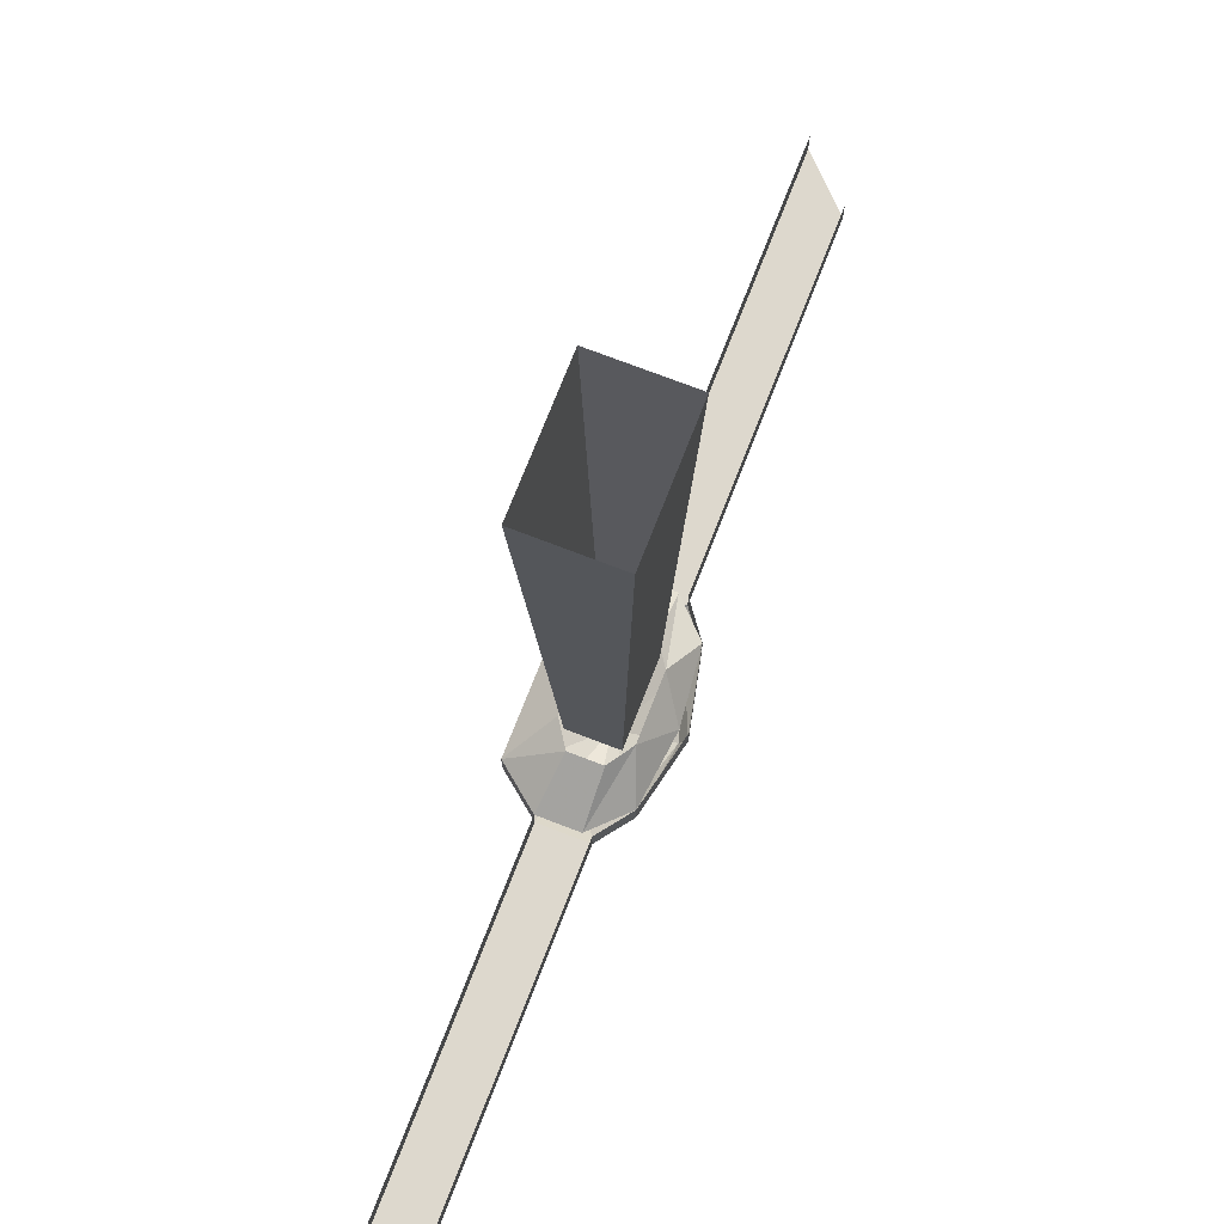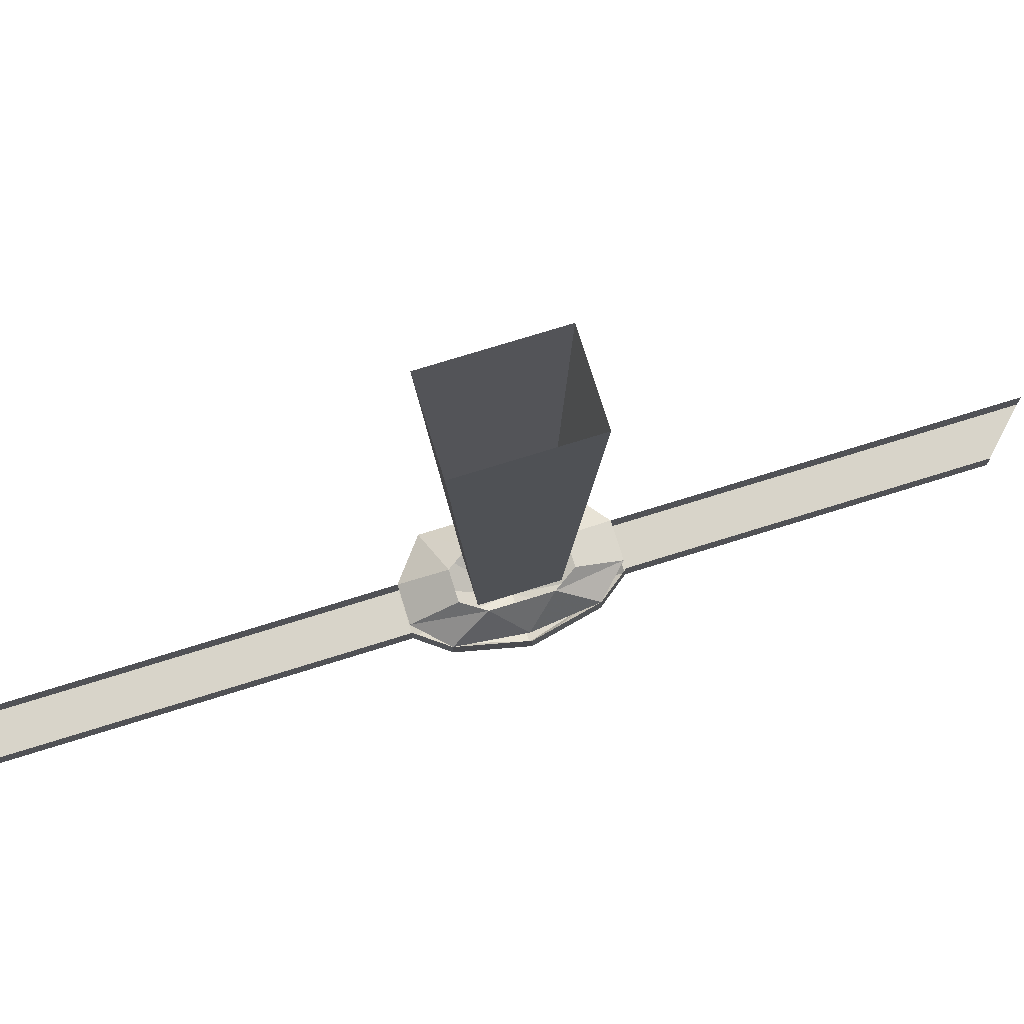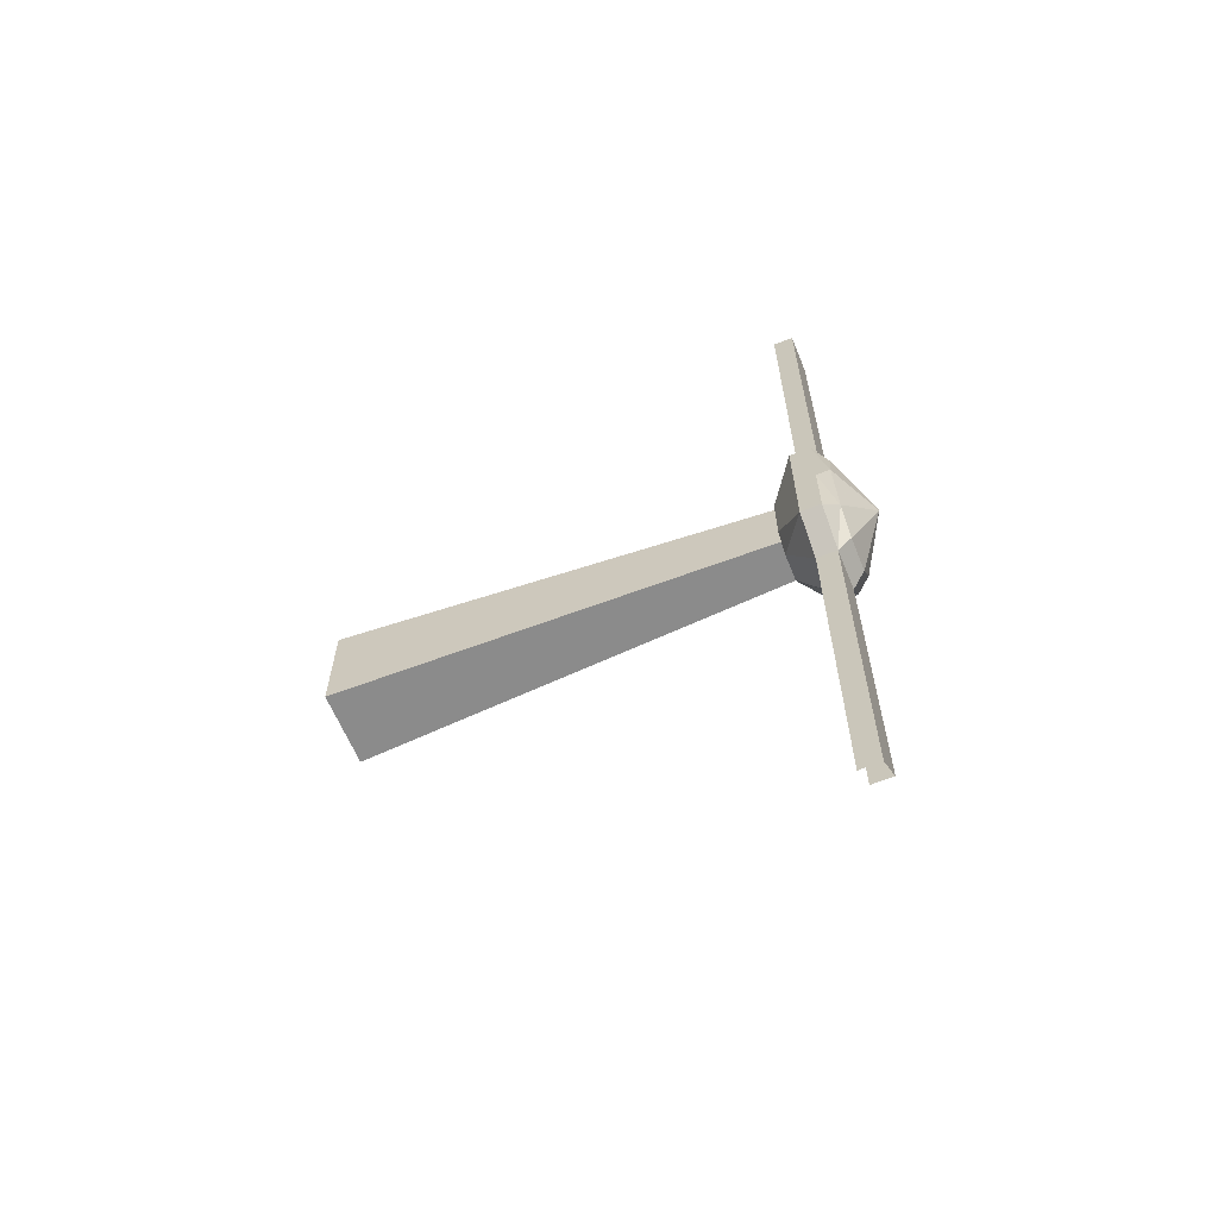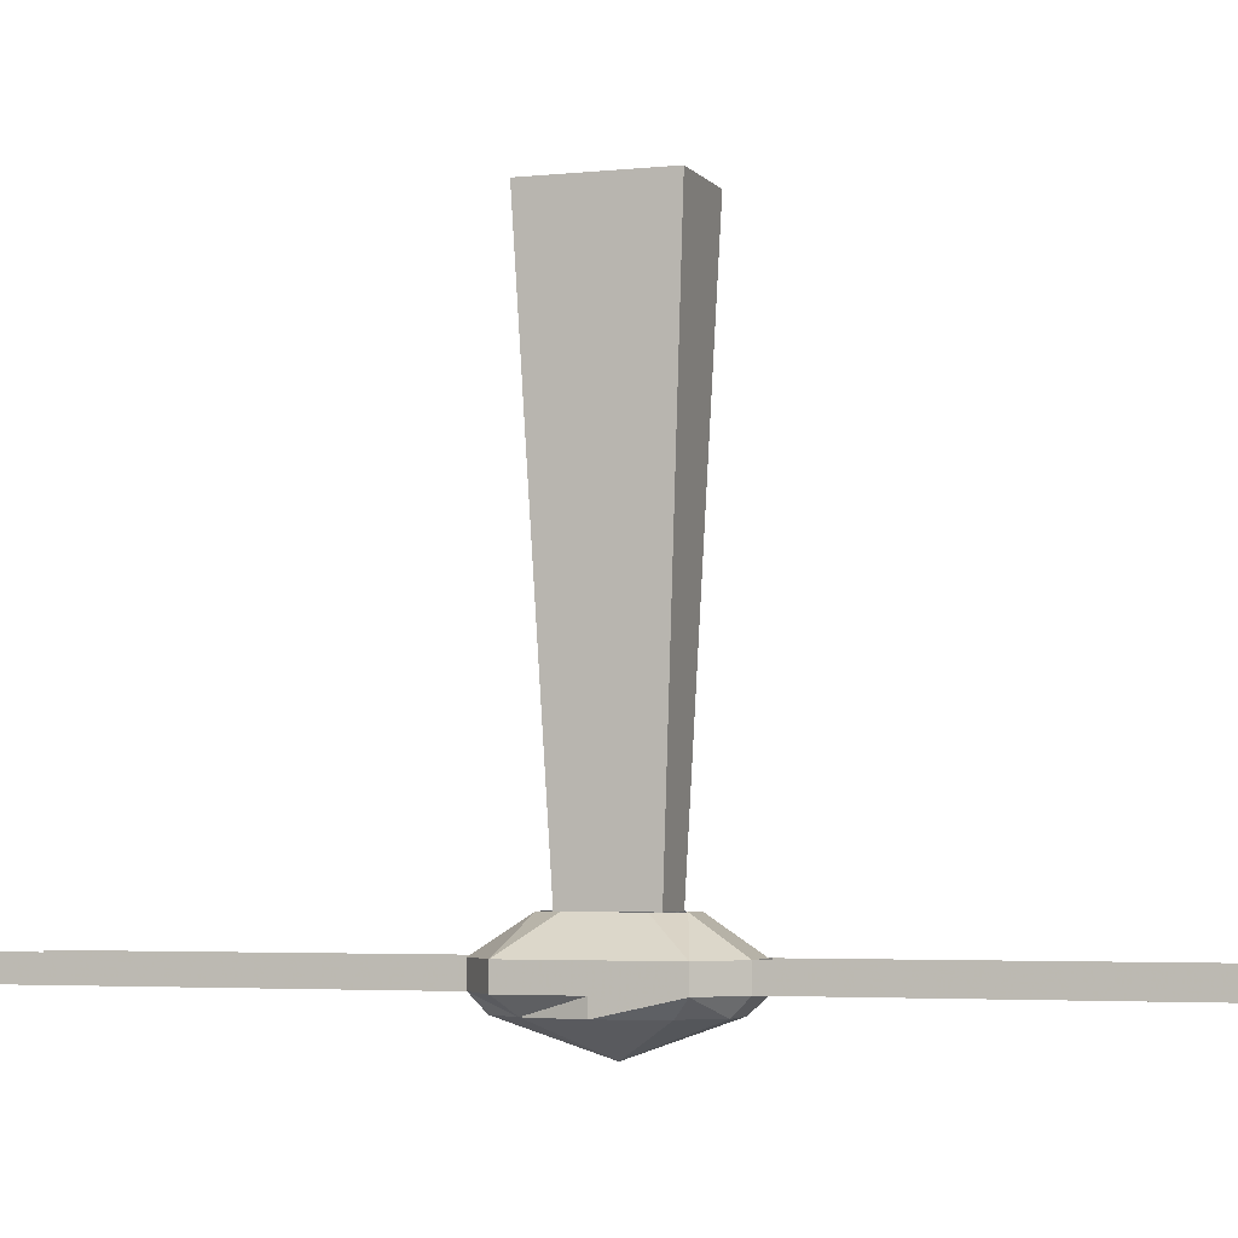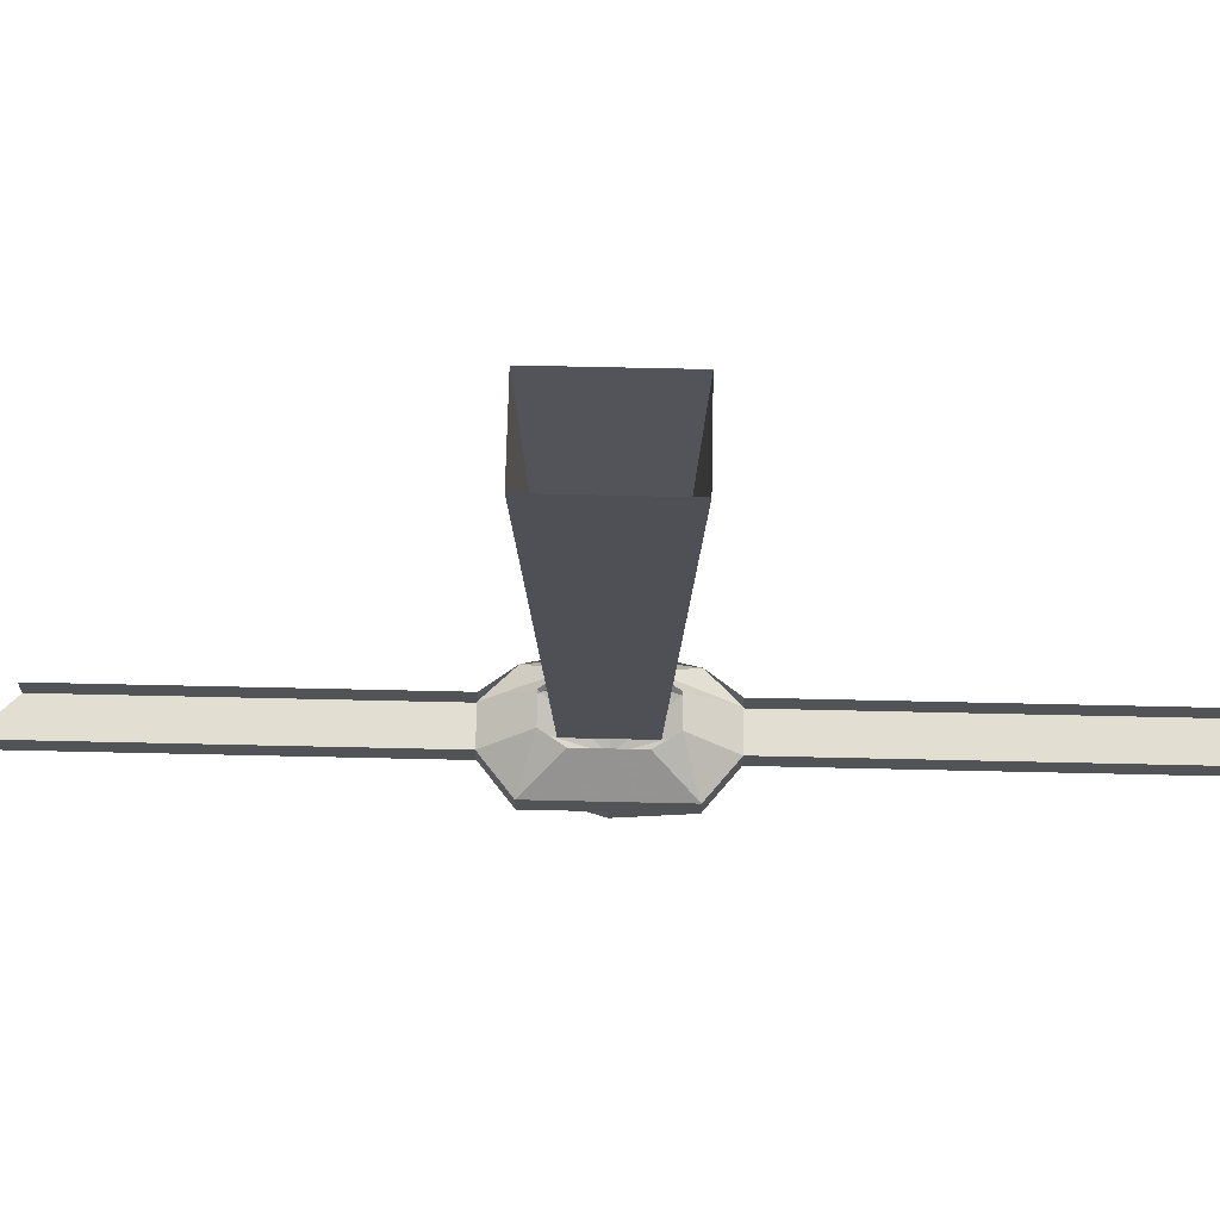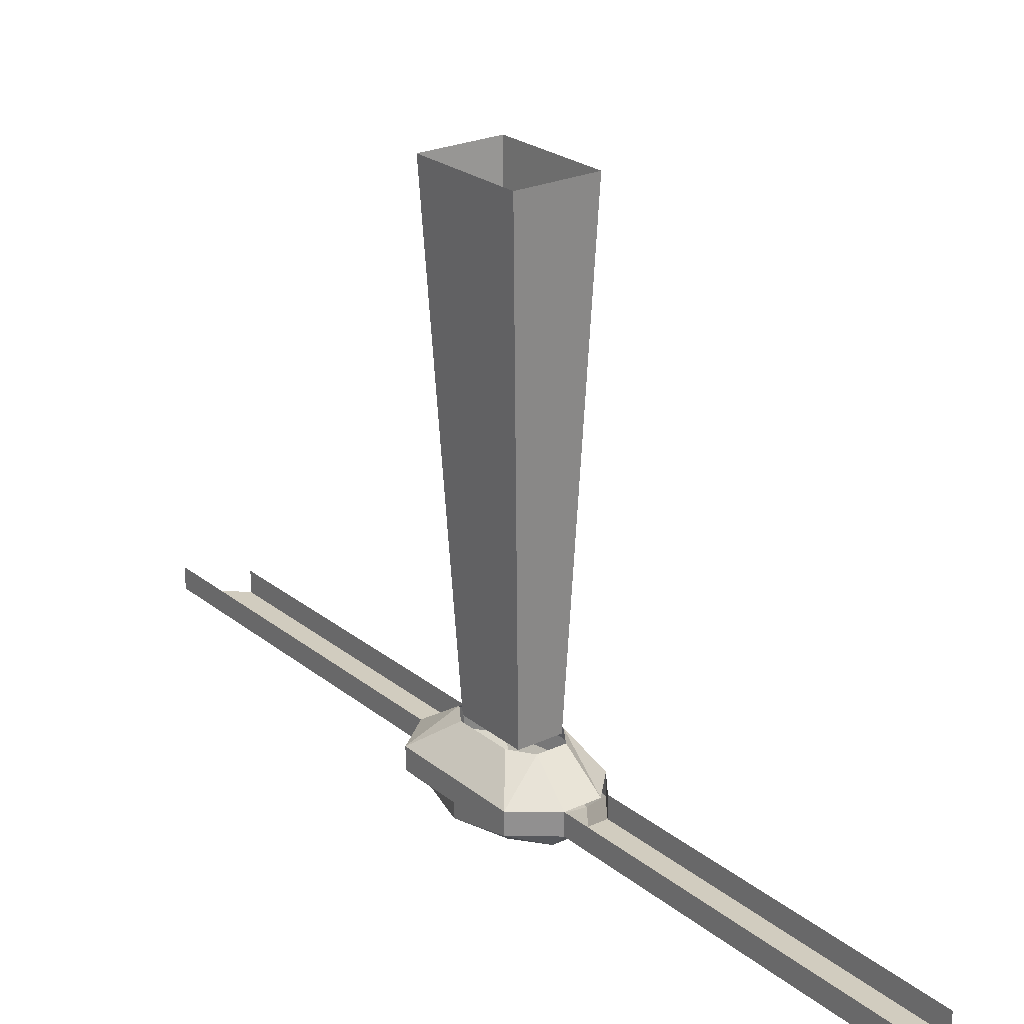
<metadata>
{"format":"obj","ext":"obj","renderer":"f3d","projection":"perspective","resolution":1024,"background":"white","views":[{"elev":72.3,"azim":21.2,"up":"+Y"},{"elev":75.3,"azim":72.8,"up":"+Y"},{"elev":-62.6,"azim":-67.7,"up":"+Z"},{"elev":-4.0,"azim":-70.8,"up":"+Y"},{"elev":68.0,"azim":-88.7,"up":"+Y"},{"elev":24.1,"azim":-37.6,"up":"+Y"}]}
</metadata>
<code>
o wall/6138/l
v -62 0 -8
v -51 0 -8
v -53 -64 -5
v -59 -64 -5
v -62 0 0
v -59 -64 0
v -62 0 8
v -59 -64 5
v -51 0 8
v -53 -64 5
v -51 0 0
v -53 -64 0
v -54 -73 -11
v -53 -71 -13
v -50 -71 -9
v -51 -73 -7
v -56 -77 0
v -59 -73 -11
v -59 -71 -13
v -59 -71 -64
v -53 -71 -58
v -53 -68 -13
v -50 -68 -9
v -48 -68 0
v -48 -71 0
v -49 -73 0
v -51 -73 7
v -54 -73 11
v -59 -73 11
v -62 -73 7
v -64 -73 0
v -62 -73 -7
v -64 -71 -9
v -59 -68 -13
v -59 -68 -64
v -64 -71 0
v -64 -68 -9
v -58 -64 -7
v -54 -68 -13
v -54 -64 -7
v -52 -64 -4
v -49 -68 0
v -52 -64 0
v -52 -64 4
v -50 -68 9
v -54 -68 13
v -54 -64 7
v -58 -64 7
v -59 -68 13
v -64 -68 9
v -59 -71 13
v -59 -71 64
v -59 -68 64
v -64 -68 0
v -60 -64 -4
v -60 -64 0
v -60 -64 4
v -50 -71 9
v -53 -71 13
v -64 -71 9
v -53 -68 13
v -53 -68 64
v -53 -71 64
v -53 -68 -58
f 1 2 3
f 1 3 4
f 1 4 5
f 5 4 6
f 5 6 7
f 7 6 8
f 7 8 9
f 9 8 10
f 9 10 11
f 11 10 12
f 11 12 2
f 2 12 3
f 13 14 15
f 13 15 16
f 13 16 17
f 13 17 18
f 13 18 19
f 13 19 14
f 14 19 20
f 14 20 21
f 14 21 22
f 14 22 23
f 14 23 15
f 15 23 24
f 15 24 25
f 15 25 16
f 16 25 26
f 16 26 17
f 17 26 27
f 17 27 28
f 17 28 29
f 17 29 30
f 17 30 31
f 17 31 32
f 17 32 18
f 18 32 19
f 19 32 33
f 19 33 34
f 19 34 35
f 19 35 20
f 32 31 36
f 32 36 33
f 33 36 37
f 33 37 34
f 34 37 38
f 34 38 39
f 39 38 40
f 39 40 41
f 39 41 23
f 23 41 42
f 42 41 43
f 42 43 44
f 42 44 45
f 45 44 46
f 46 44 47
f 46 47 48
f 46 48 49
f 49 48 50
f 49 50 51
f 49 51 52
f 49 52 53
f 36 54 37
f 37 54 55
f 37 55 38
f 55 54 56
f 56 54 57
f 57 54 50
f 57 50 48
f 27 58 59
f 27 59 28
f 28 59 29
f 29 59 51
f 29 51 60
f 29 60 30
f 30 60 31
f 31 60 36
f 36 60 54
f 54 60 50
f 50 60 51
f 26 25 58
f 26 58 27
f 58 45 61
f 58 61 59
f 59 61 62
f 59 62 63
f 59 63 51
f 51 63 52
f 25 24 45
f 25 45 58
f 21 64 22

</code>
